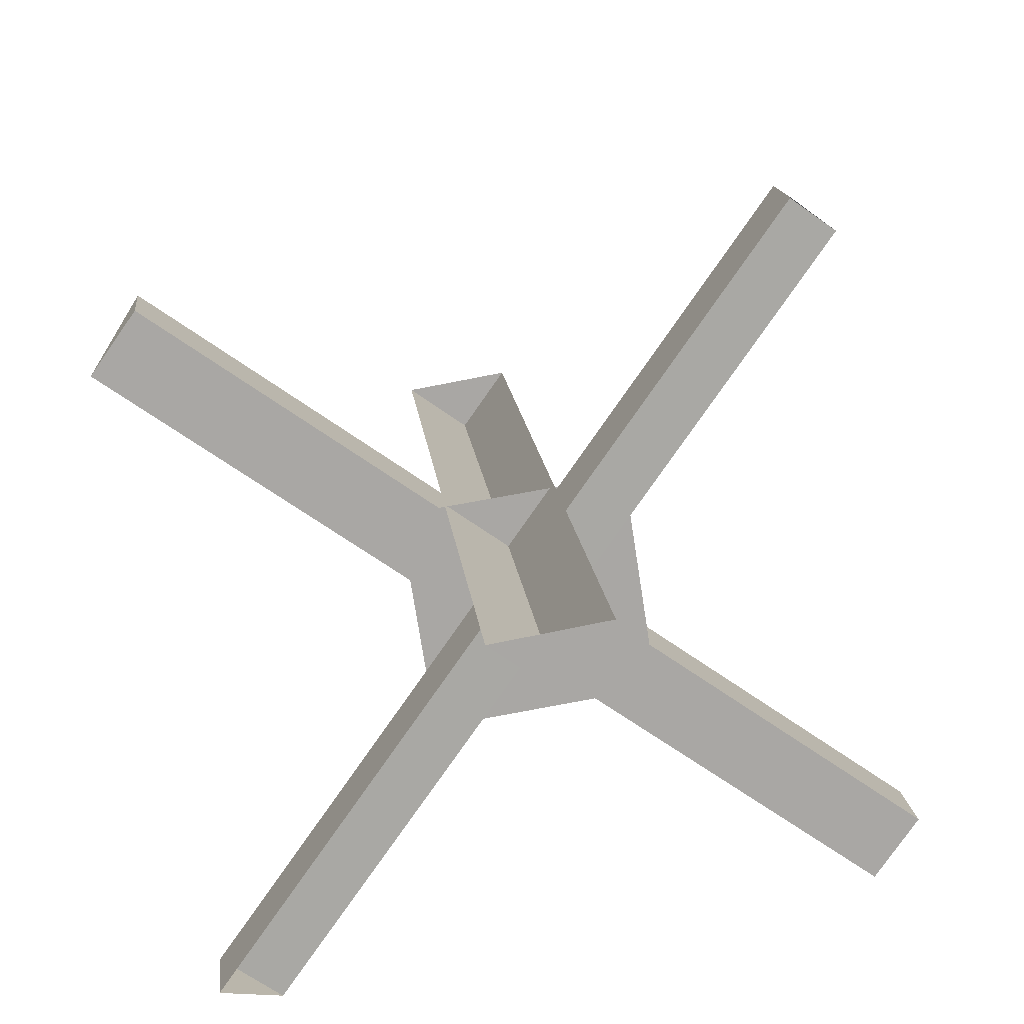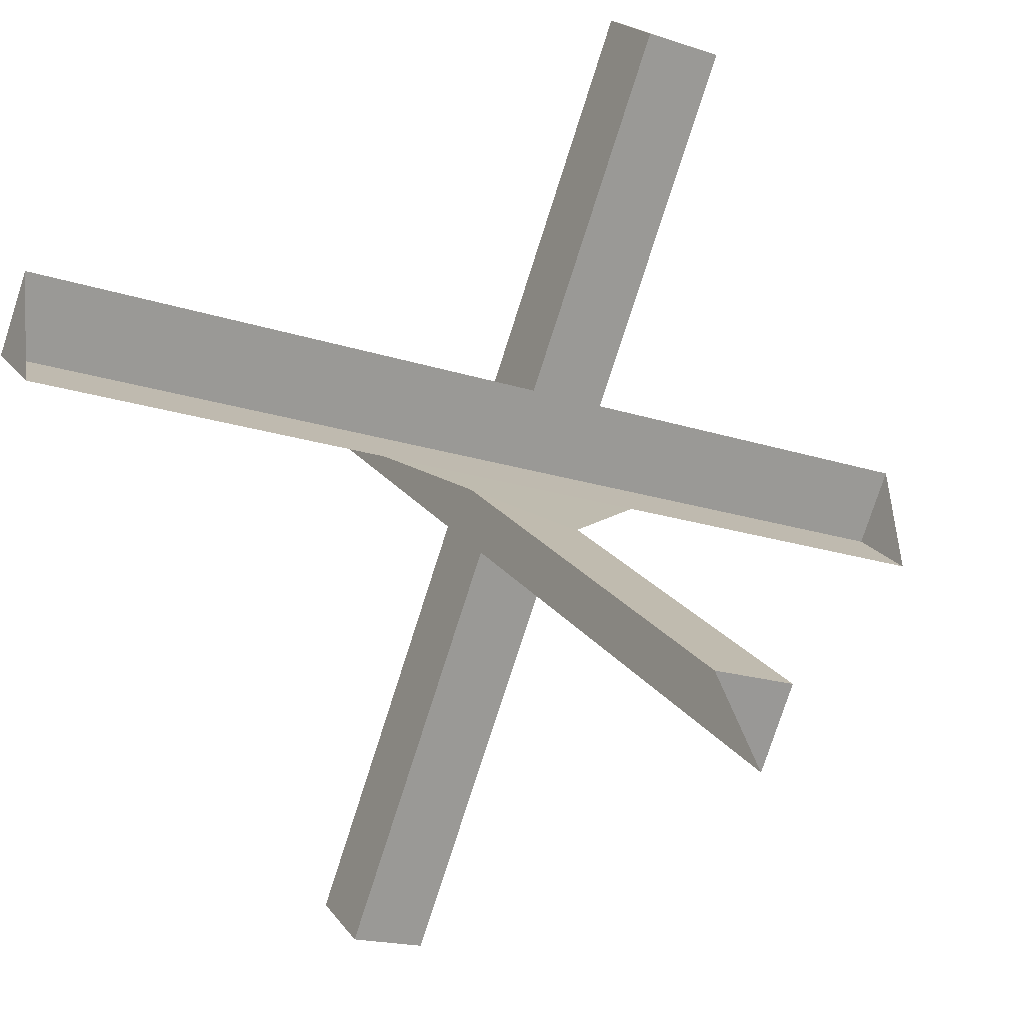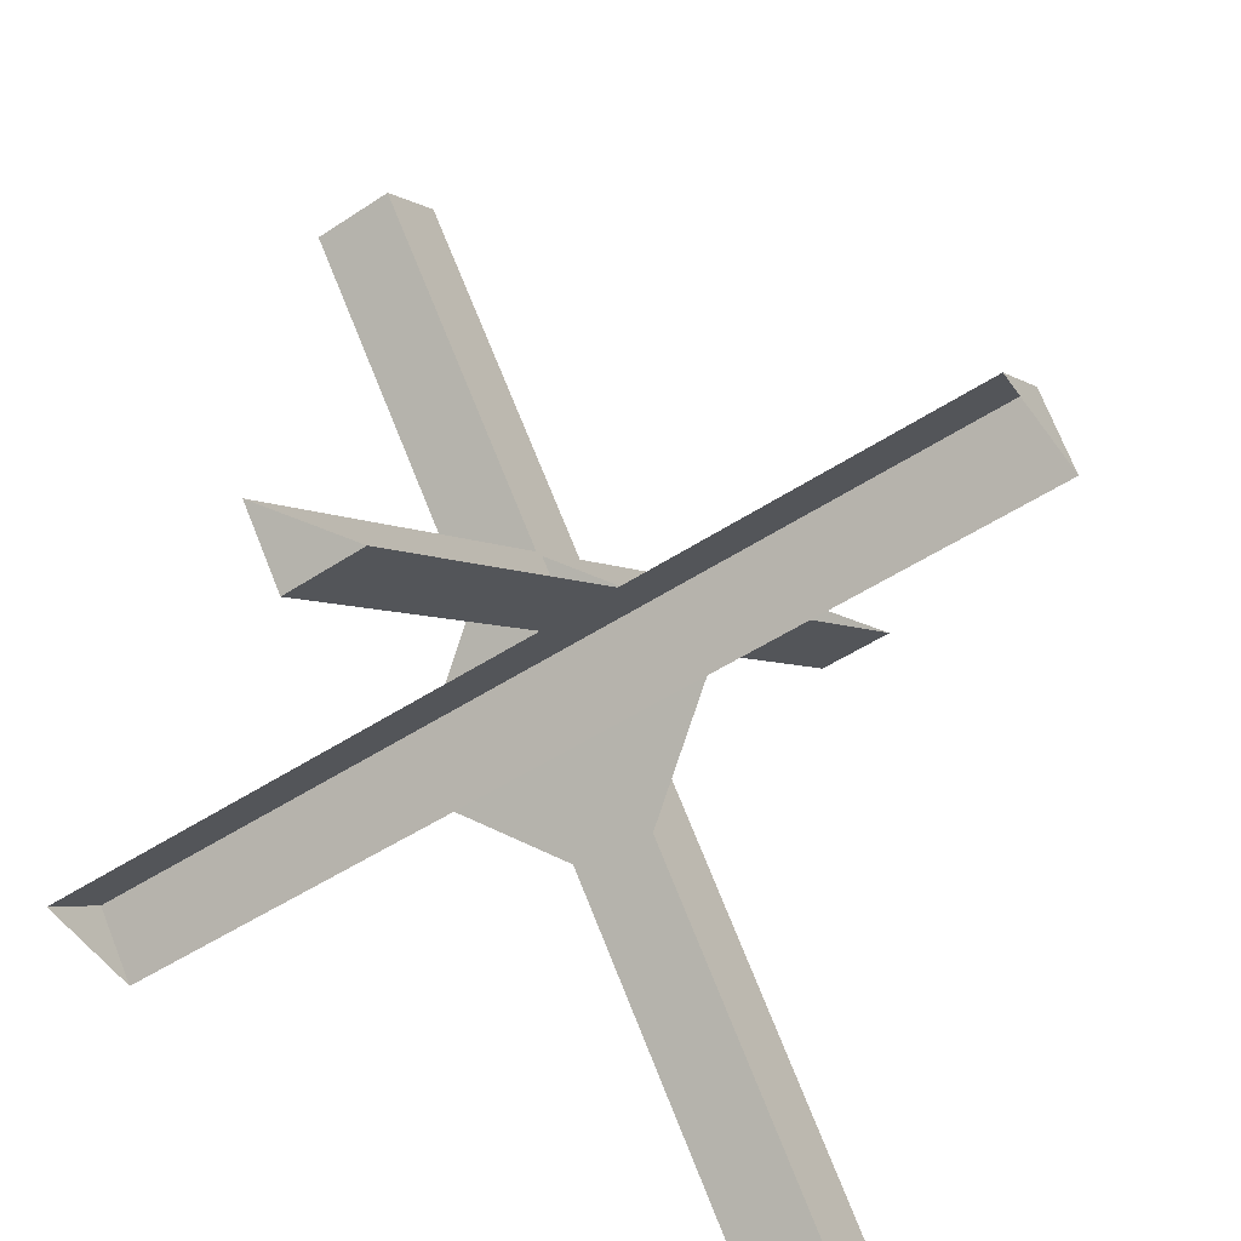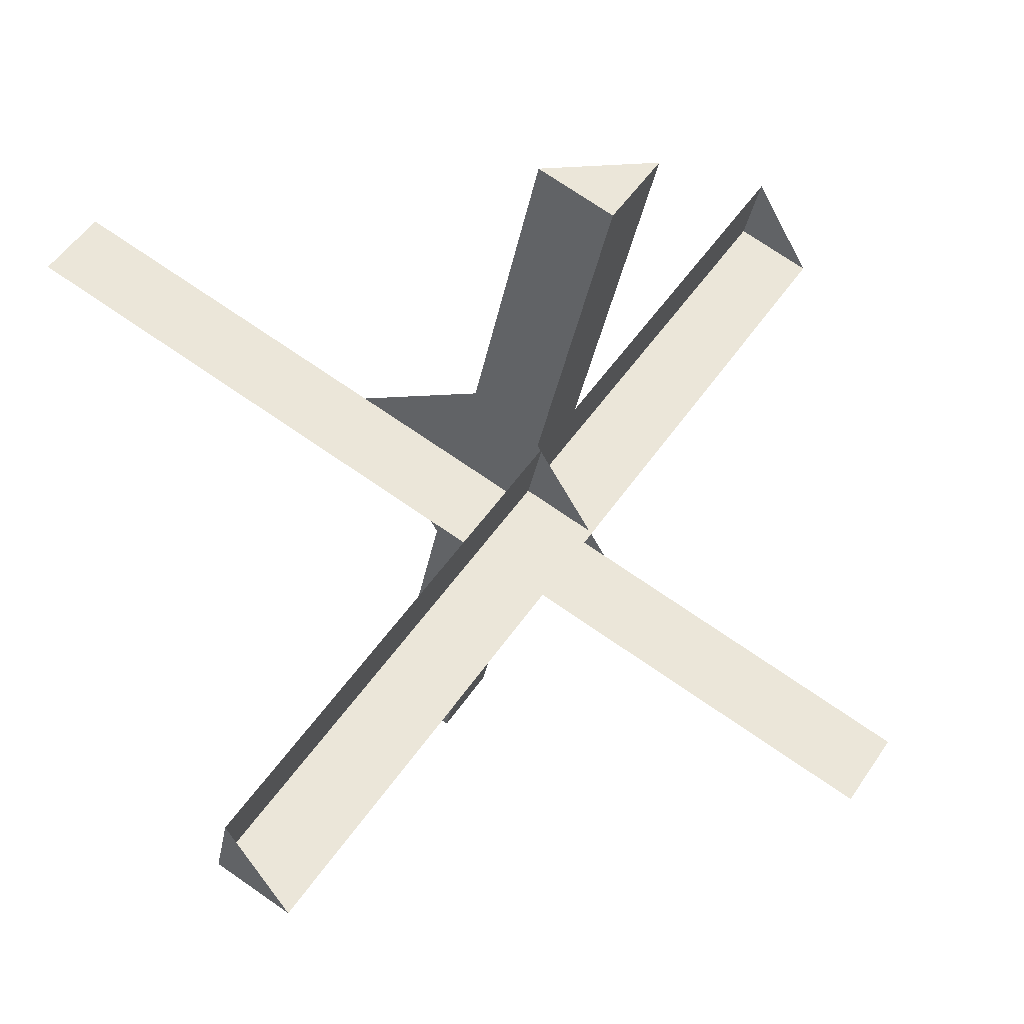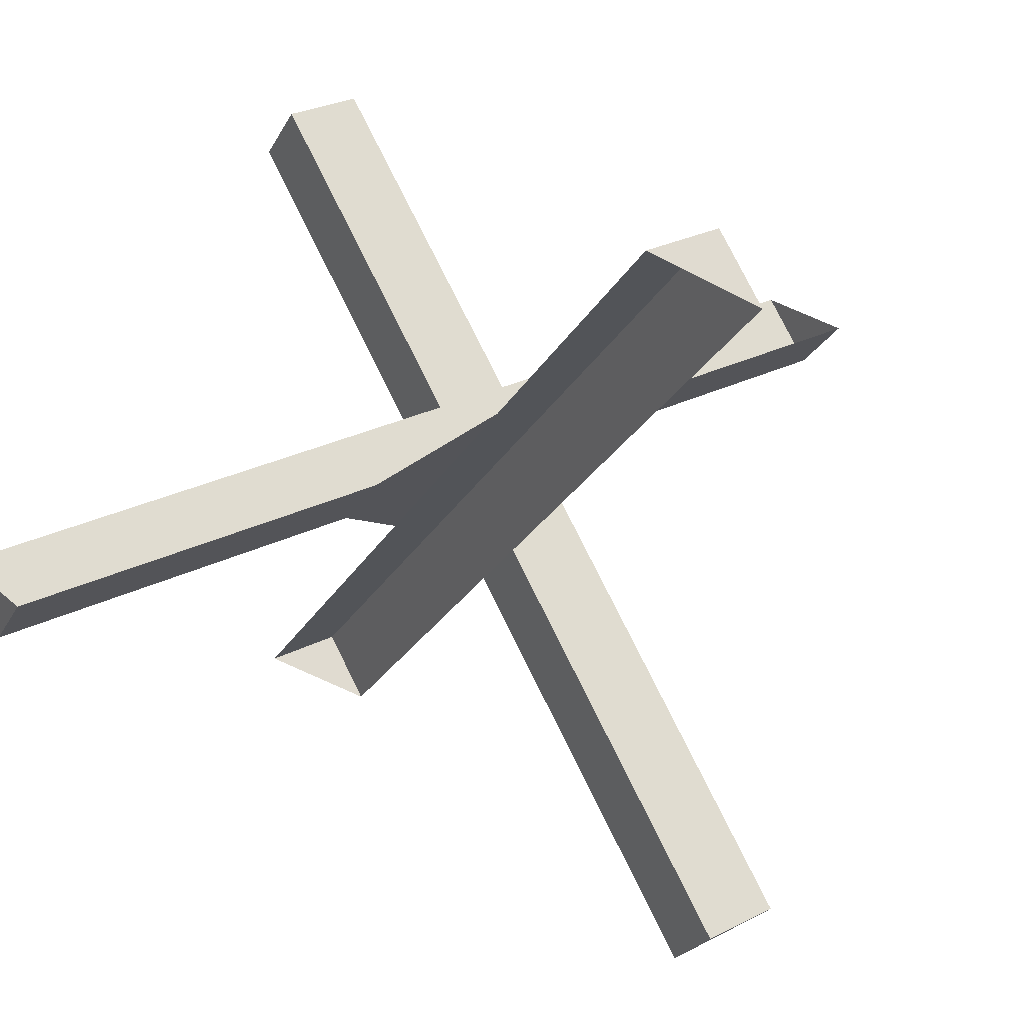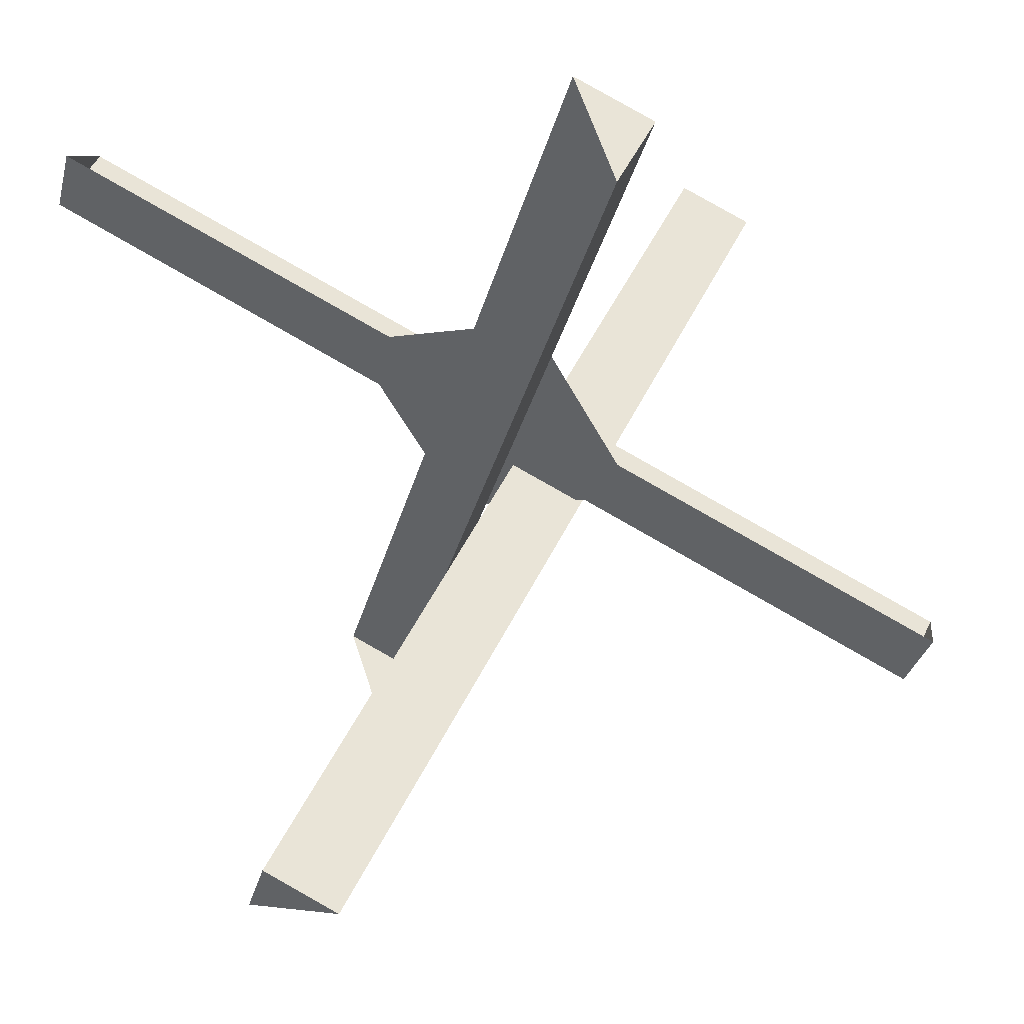
<metadata>
{"format":"obj","ext":"obj","renderer":"f3d","projection":"perspective","resolution":1024,"background":"white","views":[{"elev":55.5,"azim":-7.4,"up":"+Y"},{"elev":47.9,"azim":28.3,"up":"+Z"},{"elev":41.5,"azim":36.6,"up":"+Y"},{"elev":-62.0,"azim":121.2,"up":"+Z"},{"elev":-57.7,"azim":35.5,"up":"+Y"},{"elev":-7.2,"azim":42.0,"up":"+Z"}]}
</metadata>
<code>
g default
v -0.6322 0.3946 -4.282
v -0.6019 6.067 2.564
v -0.07557 0.03436 -3.986
v 0.3907 0.462 -4.343
v -0.04525 5.707 2.86
v 0.421 6.134 2.504
v -3.178 0.66 2.741
v -3.183 0.1947 2.184
v 2.628 5.966 -1.718
v 2.623 5.501 -2.276
v -2.626 -0.1656 2.48
v 3.18 5.14 -1.98
v -3.221 5.024 -1.962
v -3.226 4.563 -2.522
v 3.757 0.4947 1.722
v 3.752 0.03323 1.162
v -3.687 4.596 -1.605
v 3.291 0.0668 2.079
v -1.047 3.426 -0.5414
v 1.077 3.539 -0.6448
v -0.8936 1.79 0.8132
v 1.23 1.903 0.7097
v -0.6322 0.3946 -4.282
v -0.6019 6.067 2.564
v -0.07557 0.03436 -3.986
v 0.3907 0.462 -4.343
v -0.04525 5.707 2.86
v 0.421 6.134 2.504
v -3.178 0.66 2.741
v -3.183 0.1947 2.184
v 2.628 5.966 -1.718
v 2.623 5.501 -2.276
v -2.626 -0.1656 2.48
v 3.18 5.14 -1.98
v -3.221 5.024 -1.962
v -3.226 4.563 -2.522
v 3.757 0.4947 1.722
v 3.752 0.03323 1.162
v -3.687 4.596 -1.605
v 3.291 0.0668 2.079
v -1.047 3.426 -0.5414
v 1.077 3.539 -0.6448
v -0.8936 1.79 0.8132
v 1.23 1.903 0.7097
g trank_trap_mdl
f 4 6 5 3
f 5 6 2
f 3 5 2 1
f 4 3 1
f 10 8 7 9
f 11 7 8
f 12 11 8 10
f 12 10 9
f 16 14 13 15
f 18 16 15
f 17 18 15 13
f 17 13 14
f 21 22 20 19
f 26 25 27 28
f 27 24 28
f 25 23 24 27
f 26 23 25
f 32 31 29 30
f 33 30 29
f 34 32 30 33
f 34 31 32
f 38 37 35 36
f 40 37 38
f 39 35 37 40
f 39 36 35
f 43 41 42 44

</code>
